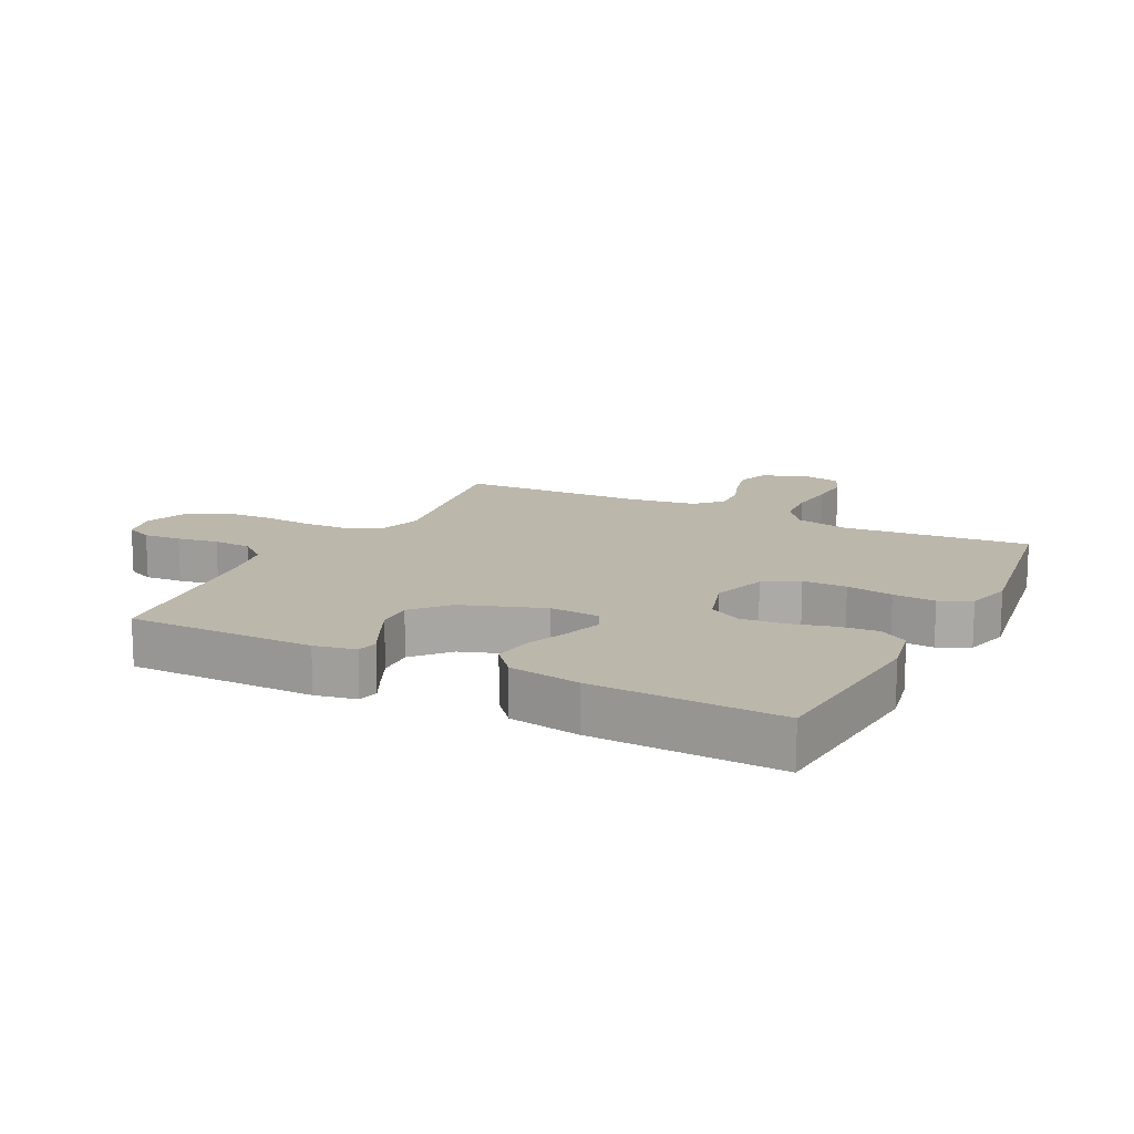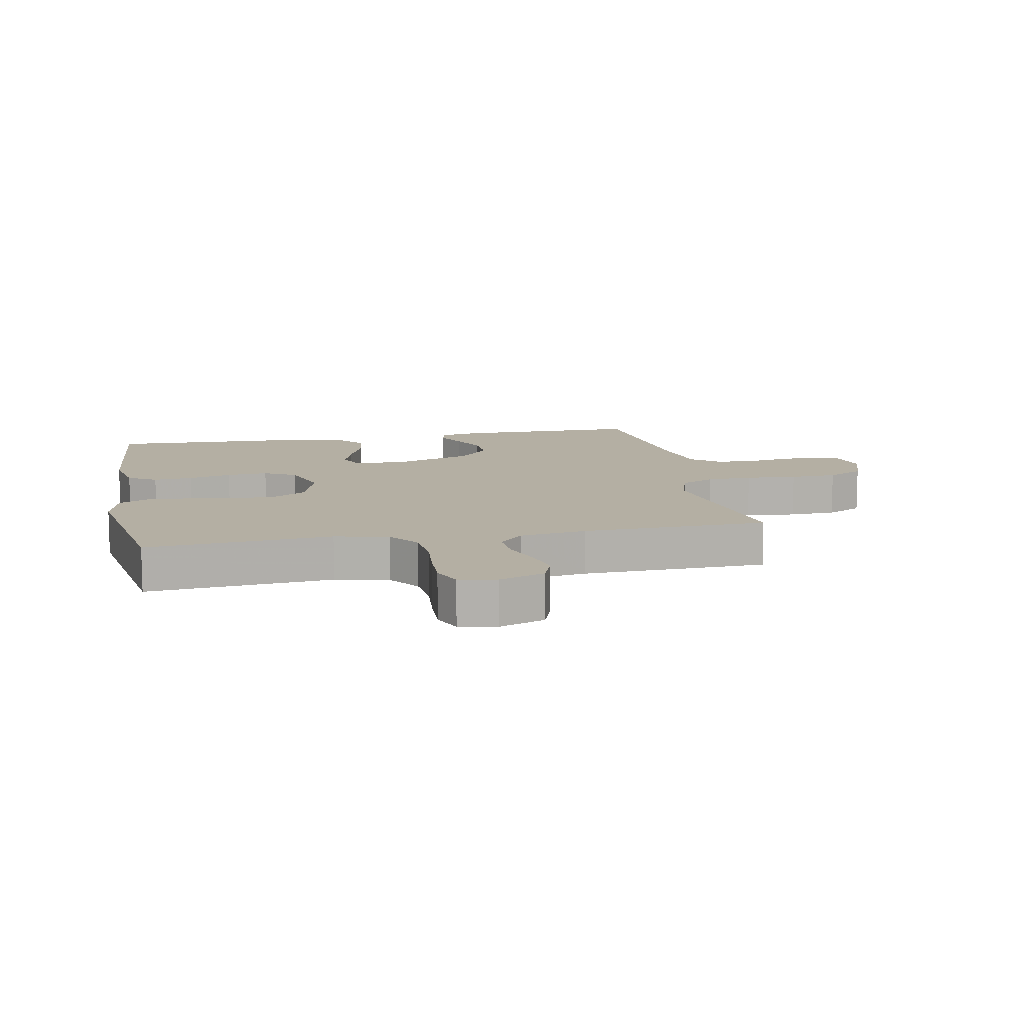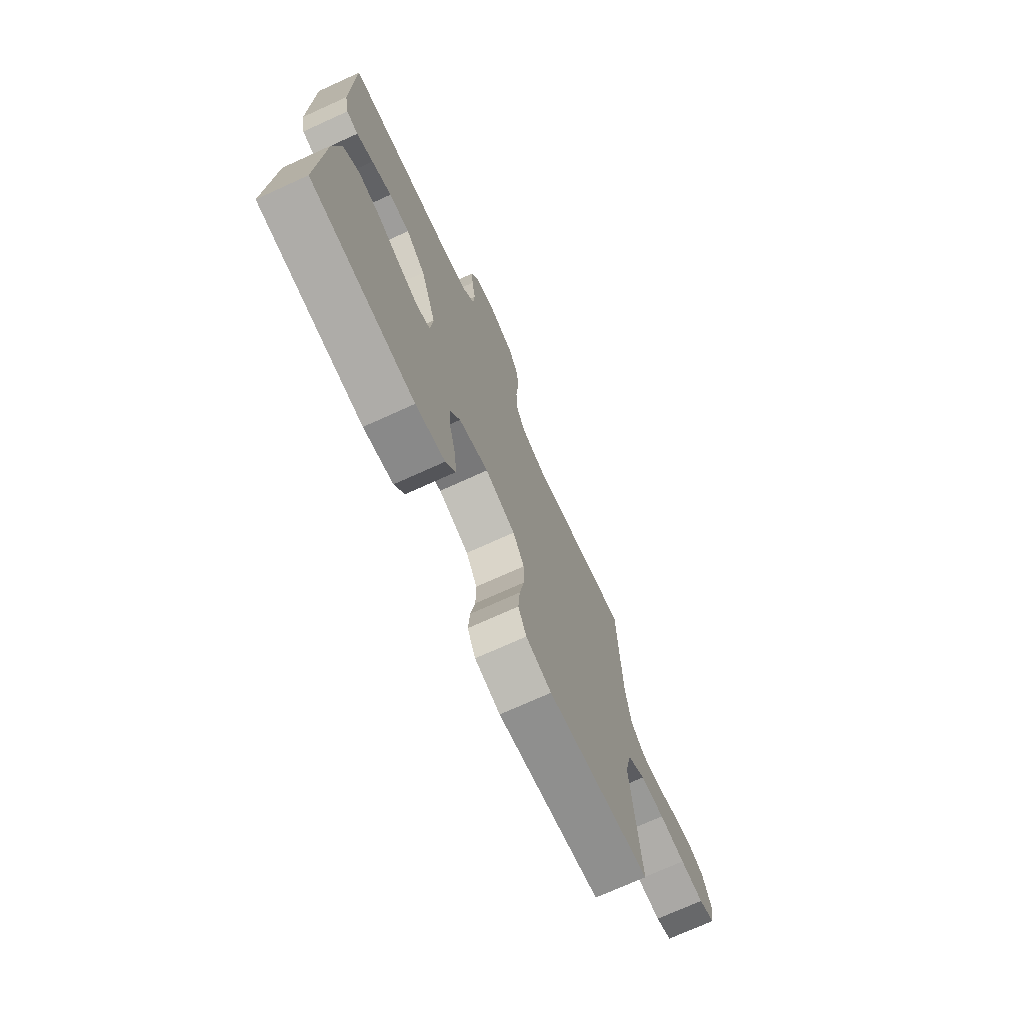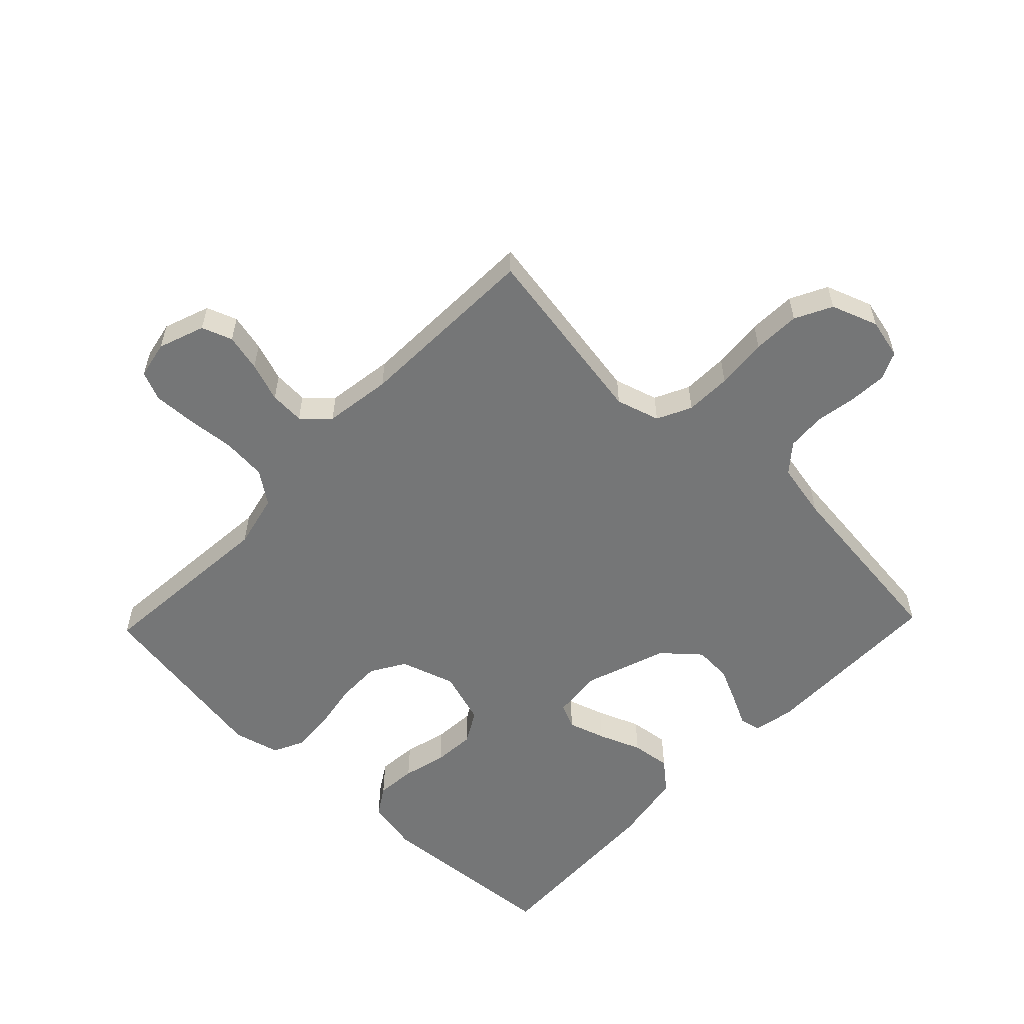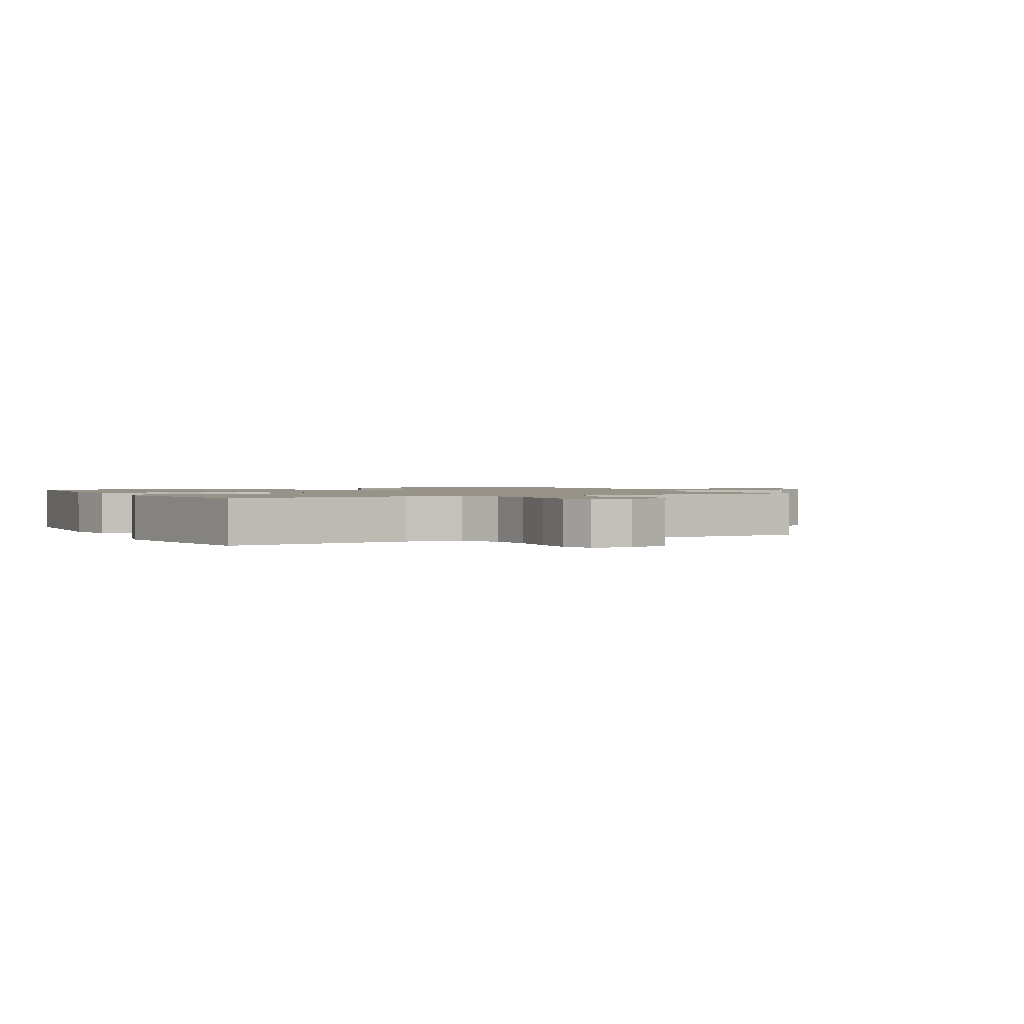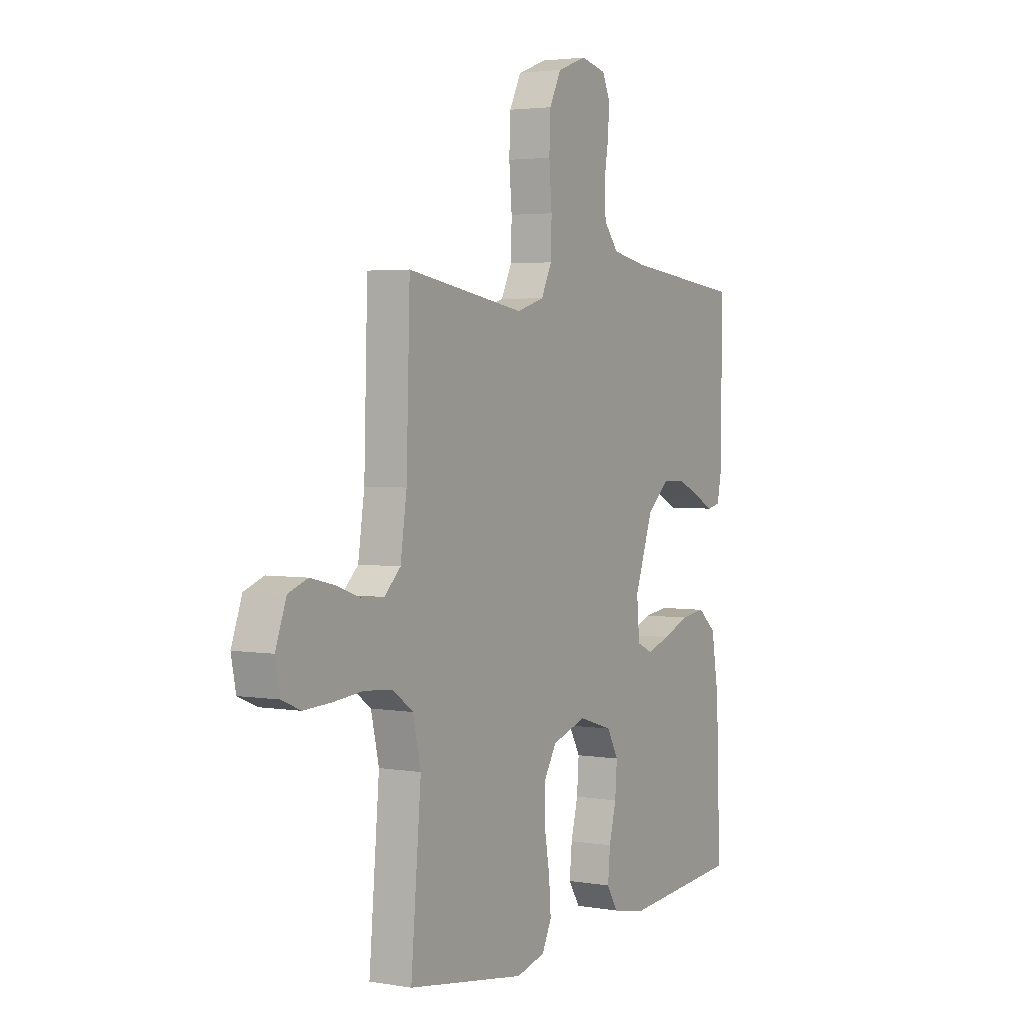
<metadata>
{"format":"obj","ext":"obj","renderer":"f3d","projection":"perspective","resolution":1024,"background":"white","views":[{"elev":14.3,"azim":116.9,"up":"+Y"},{"elev":11.2,"azim":-101.1,"up":"+Y"},{"elev":-73.0,"azim":114.4,"up":"+Z"},{"elev":-56.7,"azim":-43.8,"up":"+Y"},{"elev":1.4,"azim":-117.5,"up":"+Y"},{"elev":3.1,"azim":-59.8,"up":"+Z"}]}
</metadata>
<code>
v -0.5 0.07 0.5
v -0.2 0.07 0.45
v -0.13 0.07 0.471
v -0.103 0.07 0.526
v -0.101 0.07 0.6
v -0.108 0.07 0.683
v -0.105 0.07 0.759
v -0.075 0.07 0.818
v 0 0.07 0.845
v 0.064 0.07 0.83
v 0.084 0.07 0.786
v 0.08 0.07 0.725
v 0.069 0.07 0.659
v 0.073 0.07 0.597
v 0.11 0.07 0.552
v 0.2 0.07 0.534
v 0.5 0.07 0.5
v 0.501 0.07 0.2
v 0.488 0.07 0.134
v 0.454 0.07 0.127
v 0.406 0.07 0.151
v 0.348 0.07 0.178
v 0.288 0.07 0.181
v 0.231 0.07 0.131
v 0.185 0.07 0
v 0.192 0.07 -0.081
v 0.232 0.07 -0.099
v 0.292 0.07 -0.08
v 0.36 0.07 -0.053
v 0.423 0.07 -0.045
v 0.47 0.07 -0.085
v 0.489 0.07 -0.2
v 0.5 0.07 -0.5
v 0.2 0.07 -0.524
v 0.115 0.07 -0.507
v 0.086 0.07 -0.461
v 0.092 0.07 -0.397
v 0.11 0.07 -0.327
v 0.115 0.07 -0.26
v 0.086 0.07 -0.208
v 0 0.07 -0.181
v -0.088 0.07 -0.209
v -0.121 0.07 -0.264
v -0.12 0.07 -0.335
v -0.107 0.07 -0.41
v -0.102 0.07 -0.478
v -0.126 0.07 -0.528
v -0.2 0.07 -0.547
v -0.5 0.07 -0.5
v -0.474 0.07 -0.2
v -0.494 0.07 -0.113
v -0.546 0.07 -0.076
v -0.617 0.07 -0.07
v -0.693 0.07 -0.077
v -0.762 0.07 -0.08
v -0.809 0.07 -0.06
v -0.821 0.07 0
v -0.794 0.07 0.074
v -0.745 0.07 0.092
v -0.685 0.07 0.078
v -0.622 0.07 0.056
v -0.566 0.07 0.053
v -0.525 0.07 0.092
v -0.509 0.07 0.2
v -0.5 0 0.5
v -0.2 0 0.45
v -0.13 0 0.471
v -0.103 0 0.526
v -0.101 0 0.6
v -0.108 0 0.683
v -0.105 0 0.759
v -0.075 0 0.818
v 0 0 0.845
v 0.064 0 0.83
v 0.084 0 0.786
v 0.08 0 0.725
v 0.069 0 0.659
v 0.073 0 0.597
v 0.11 0 0.552
v 0.2 0 0.534
v 0.5 0 0.5
v 0.501 0 0.2
v 0.488 0 0.134
v 0.454 0 0.127
v 0.406 0 0.151
v 0.348 0 0.178
v 0.288 0 0.181
v 0.231 0 0.131
v 0.185 0 0
v 0.192 0 -0.081
v 0.232 0 -0.099
v 0.292 0 -0.08
v 0.36 0 -0.053
v 0.423 0 -0.045
v 0.47 0 -0.085
v 0.489 0 -0.2
v 0.5 0 -0.5
v 0.2 0 -0.524
v 0.115 0 -0.507
v 0.086 0 -0.461
v 0.092 0 -0.397
v 0.11 0 -0.327
v 0.115 0 -0.26
v 0.086 0 -0.208
v 0 0 -0.181
v -0.088 0 -0.209
v -0.121 0 -0.264
v -0.12 0 -0.335
v -0.107 0 -0.41
v -0.102 0 -0.478
v -0.126 0 -0.528
v -0.2 0 -0.547
v -0.5 0 -0.5
v -0.474 0 -0.2
v -0.494 0 -0.113
v -0.546 0 -0.076
v -0.617 0 -0.07
v -0.693 0 -0.077
v -0.762 0 -0.08
v -0.809 0 -0.06
v -0.821 0 0
v -0.794 0 0.074
v -0.745 0 0.092
v -0.685 0 0.078
v -0.622 0 0.056
v -0.566 0 0.053
v -0.525 0 0.092
v -0.509 0 0.2
f 59 60 61
f 58 59 61
f 57 58 61
f 56 57 61
f 55 56 61
f 54 55 61
f 53 54 61
f 52 53 61 62
f 51 52 62 63
f 48 49 50
f 47 48 50
f 46 47 50
f 45 46 50
f 44 45 50
f 51 63 64
f 50 51 64
f 44 50 64
f 43 44 64
f 36 37 38
f 35 36 38
f 34 35 38
f 33 34 38
f 32 33 38
f 31 32 38
f 30 31 38
f 29 30 38
f 28 29 38
f 27 28 38 39
f 26 27 39 40
f 19 20 21
f 18 19 21
f 17 18 21
f 16 17 21
f 15 16 21 22
f 14 15 22 23
f 11 12 13
f 10 11 13
f 9 10 13
f 8 9 13
f 7 8 13
f 6 7 13
f 5 6 13
f 4 5 13 14
f 14 23 24
f 4 14 24
f 3 4 24
f 64 1 2
f 43 64 2
f 42 43 2
f 25 26 40 41
f 25 41 42
f 24 25 42
f 3 24 42
f 2 3 42
f 125 124 123
f 125 123 122
f 125 122 121
f 125 121 120
f 125 120 119
f 125 119 118
f 125 118 117
f 126 125 117 116
f 127 126 116 115
f 114 113 112
f 114 112 111
f 114 111 110
f 114 110 109
f 114 109 108
f 128 127 115
f 128 115 114
f 128 114 108
f 128 108 107
f 102 101 100
f 102 100 99
f 102 99 98
f 102 98 97
f 102 97 96
f 102 96 95
f 102 95 94
f 102 94 93
f 102 93 92
f 103 102 92 91
f 104 103 91 90
f 85 84 83
f 85 83 82
f 85 82 81
f 85 81 80
f 86 85 80 79
f 87 86 79 78
f 77 76 75
f 77 75 74
f 77 74 73
f 77 73 72
f 77 72 71
f 77 71 70
f 77 70 69
f 78 77 69 68
f 88 87 78
f 88 78 68
f 88 68 67
f 66 65 128
f 66 128 107
f 66 107 106
f 105 104 90 89
f 106 105 89
f 106 89 88
f 106 88 67
f 106 67 66
f 1 65 66 2
f 2 66 67 3
f 3 67 68 4
f 4 68 69 5
f 5 69 70 6
f 6 70 71 7
f 7 71 72 8
f 8 72 73 9
f 9 73 74 10
f 10 74 75 11
f 11 75 76 12
f 12 76 77 13
f 13 77 78 14
f 14 78 79 15
f 15 79 80 16
f 16 80 81 17
f 17 81 82 18
f 18 82 83 19
f 19 83 84 20
f 20 84 85 21
f 21 85 86 22
f 22 86 87 23
f 23 87 88 24
f 24 88 89 25
f 25 89 90 26
f 26 90 91 27
f 27 91 92 28
f 28 92 93 29
f 29 93 94 30
f 30 94 95 31
f 31 95 96 32
f 32 96 97 33
f 33 97 98 34
f 34 98 99 35
f 35 99 100 36
f 36 100 101 37
f 37 101 102 38
f 38 102 103 39
f 39 103 104 40
f 40 104 105 41
f 41 105 106 42
f 42 106 107 43
f 43 107 108 44
f 44 108 109 45
f 45 109 110 46
f 46 110 111 47
f 47 111 112 48
f 48 112 113 49
f 49 113 114 50
f 50 114 115 51
f 51 115 116 52
f 52 116 117 53
f 53 117 118 54
f 54 118 119 55
f 55 119 120 56
f 56 120 121 57
f 57 121 122 58
f 58 122 123 59
f 59 123 124 60
f 60 124 125 61
f 61 125 126 62
f 62 126 127 63
f 63 127 128 64
f 64 128 65 1

</code>
